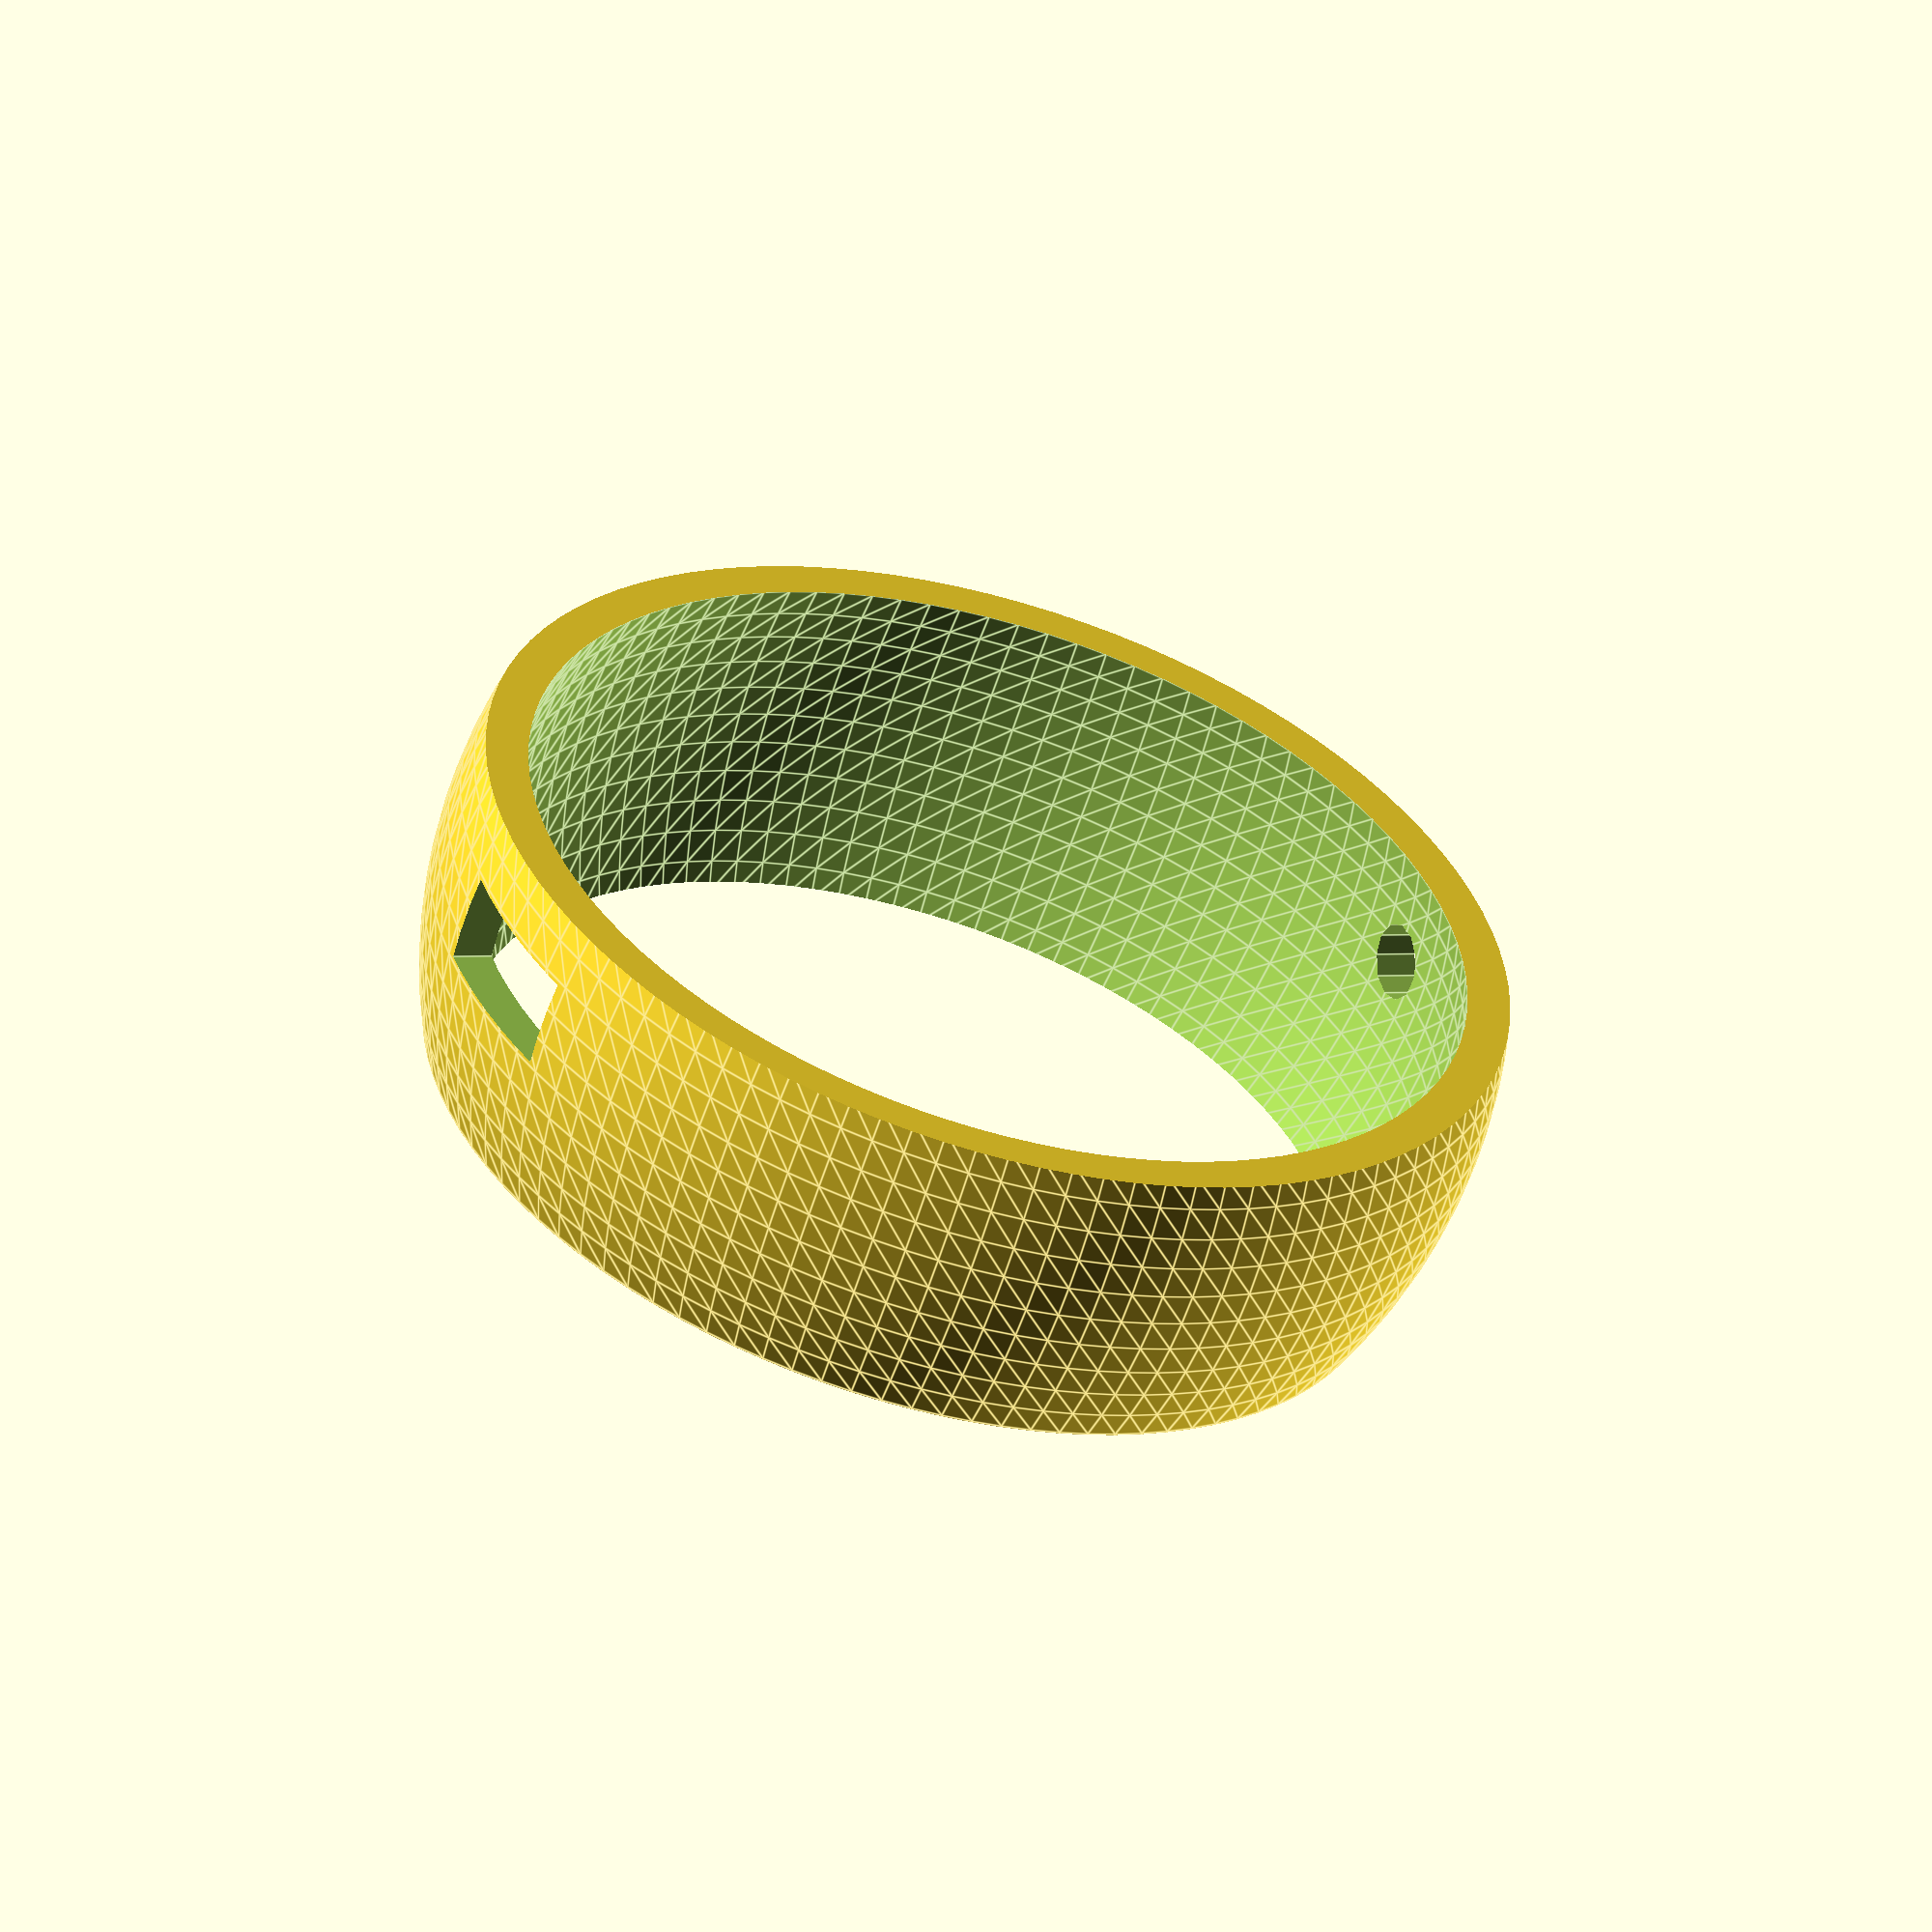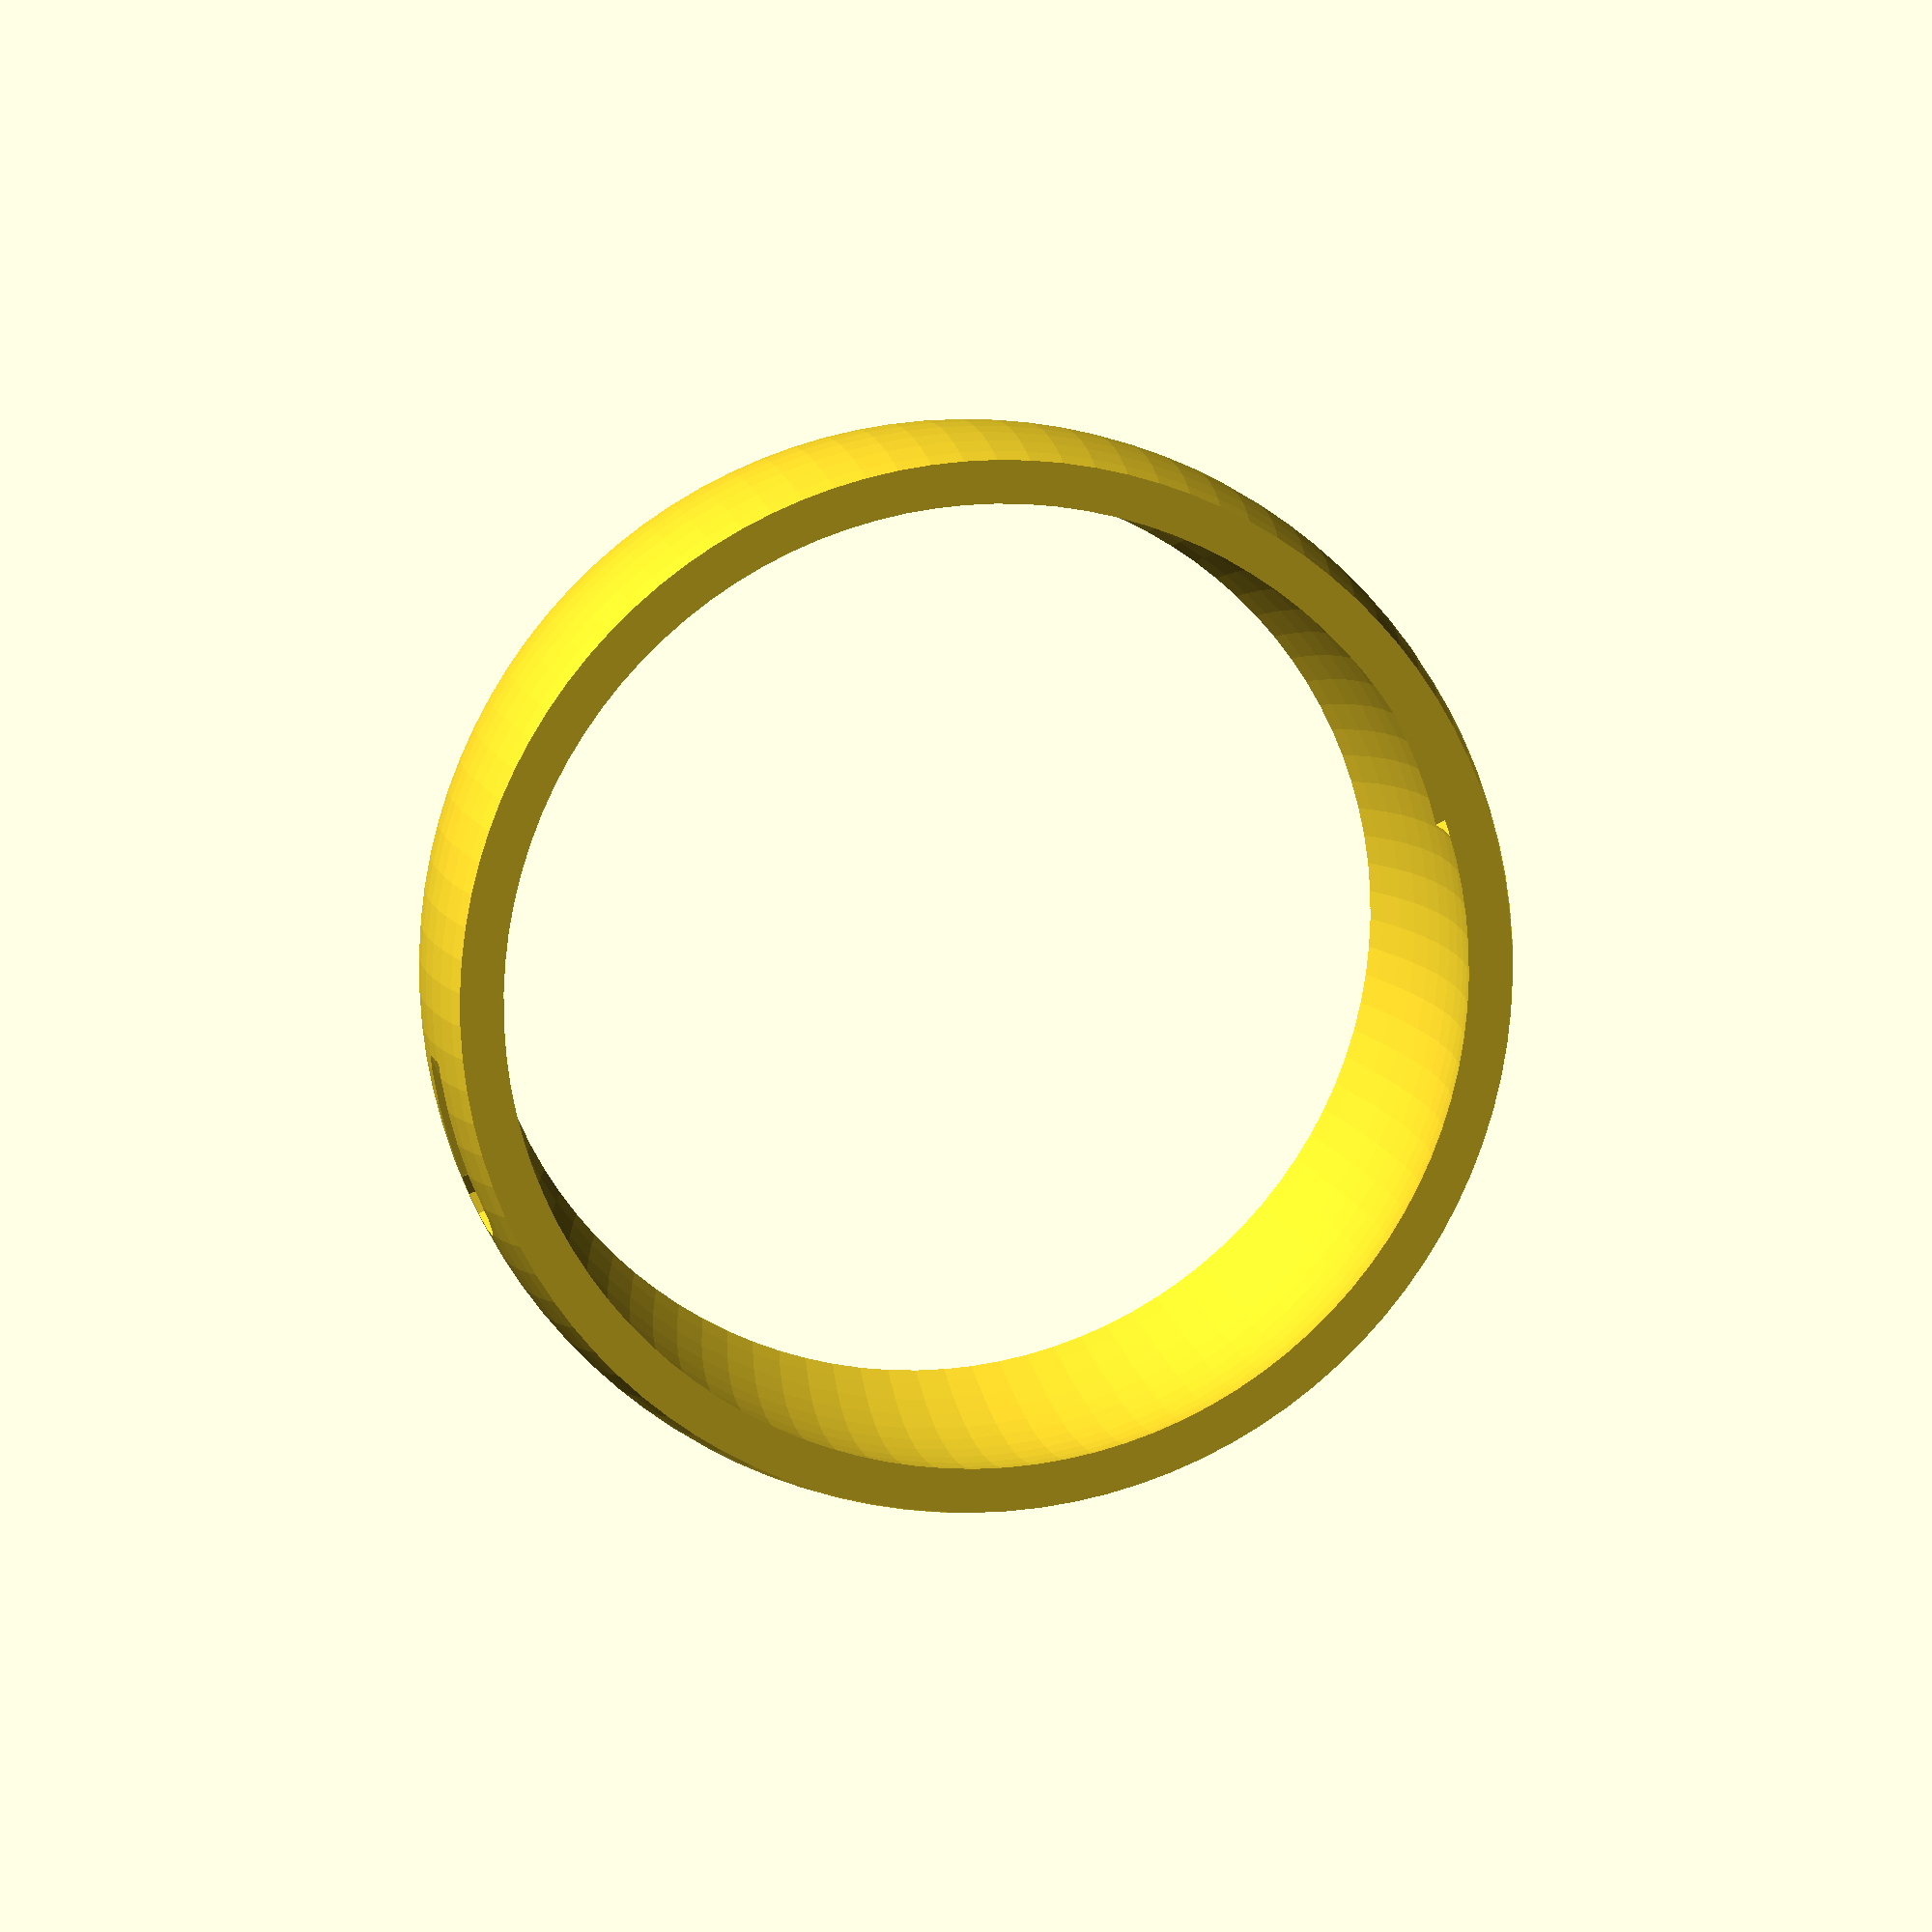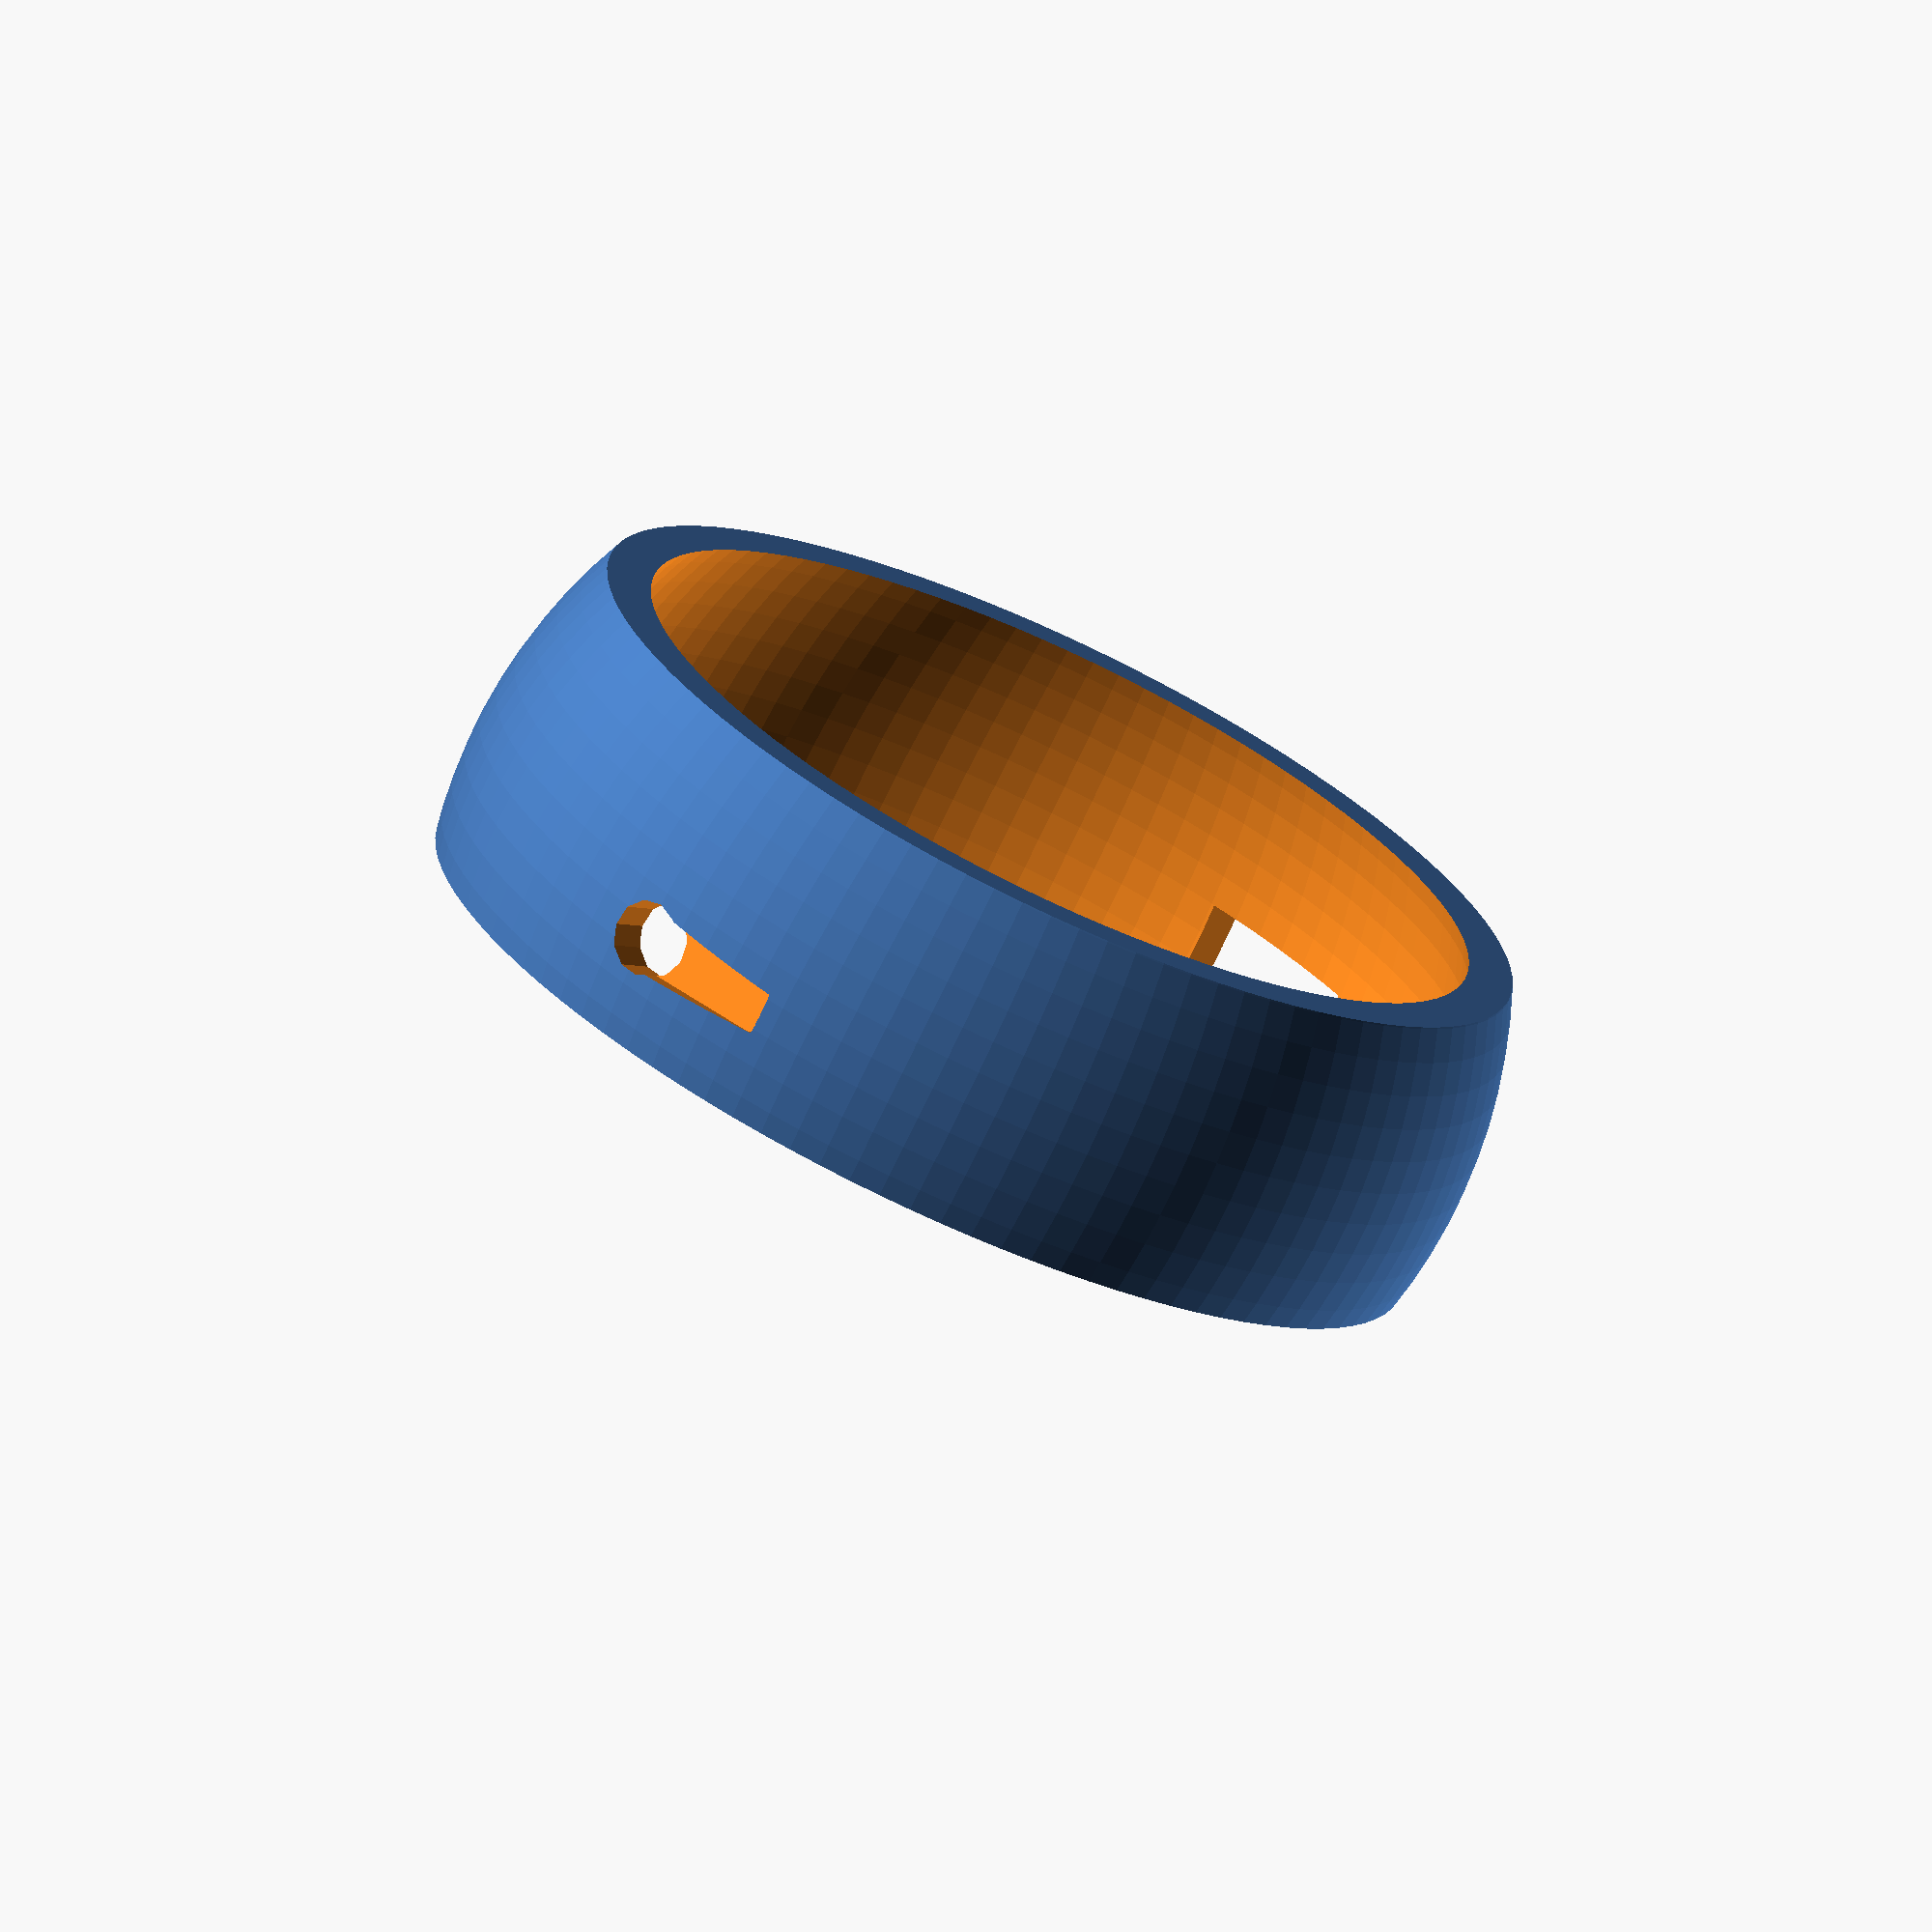
<openscad>


rotate(a = [0, 0, 180]) {
	difference() {
		difference() {
			intersection() {
				difference() {
					sphere($fn = 100, r = 50);
					sphere($fn = 100, r = 46);
				}
				translate(v = [-50, -50, -10]) {
					cube(size = [100, 100, 30]);
				}
			}
			translate(v = [0, 45, 0]) {
				rotate(a = [0, -90, 90]) {
					translate(v = [0, 0, -5]) {
						union() {
							translate(v = [0, 0, -1]) {
								linear_extrude(height = 3) {
									union() {
										circle(d = 7);
										translate(v = [0, 14]) {
											circle(d = 4);
										}
										polygon(paths = [[0, 1, 2, 3]], points = [[3, 0], [2, 14], [-2, 14], [-3, 0]]);
									}
								}
							}
							cylinder(d = 7, h = 6);
						}
					}
				}
			}
		}
		translate(v = [0, -50, 0]) {
			rotate(a = [0, 90, 90]) {
				union() {
					cylinder(h = 10, r = 4);
					translate(v = [-4.3000000000, -8.3000000000, 0]) {
						cube(size = [8.6000000000, 16.6000000000, 6]);
					}
				}
			}
		}
	}
}
</openscad>
<views>
elev=58.4 azim=116.3 roll=163.0 proj=o view=edges
elev=349.1 azim=294.0 roll=169.3 proj=o view=wireframe
elev=73.4 azim=40.7 roll=334.6 proj=o view=wireframe
</views>
